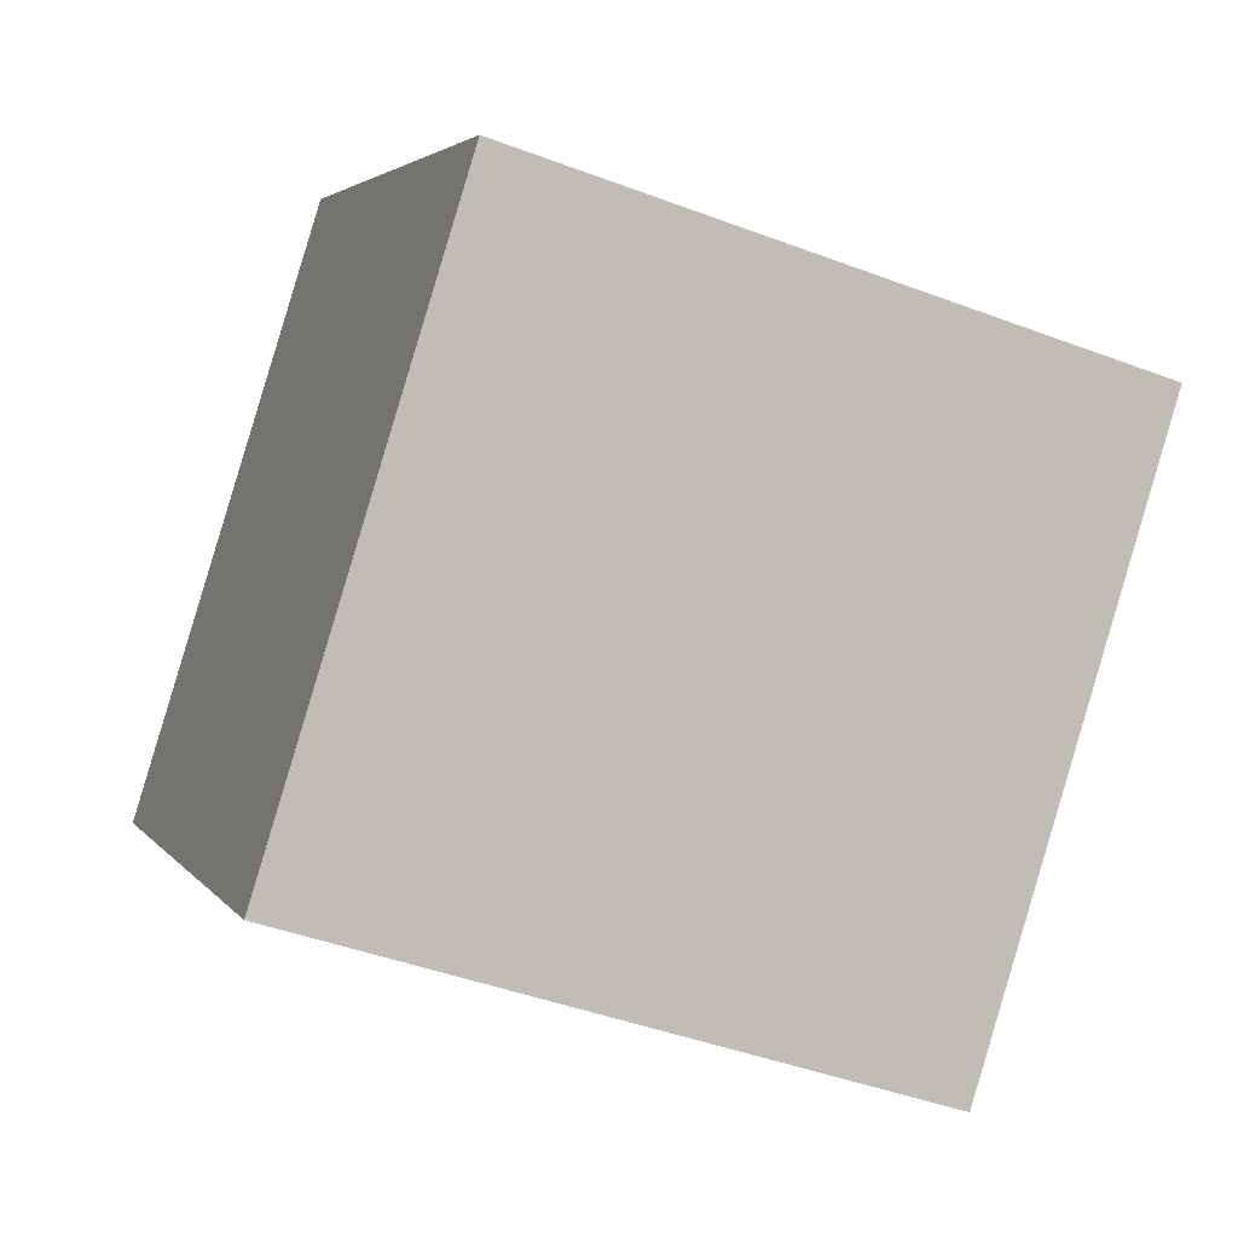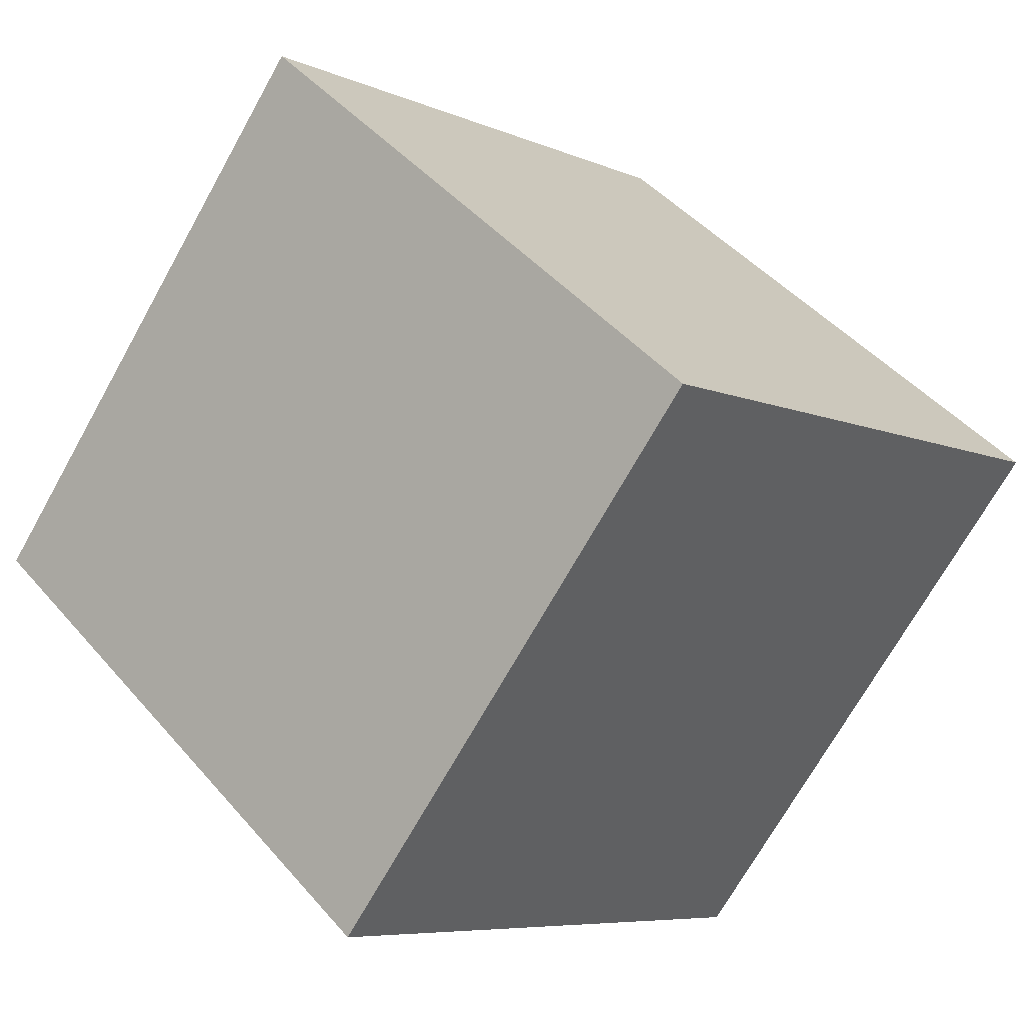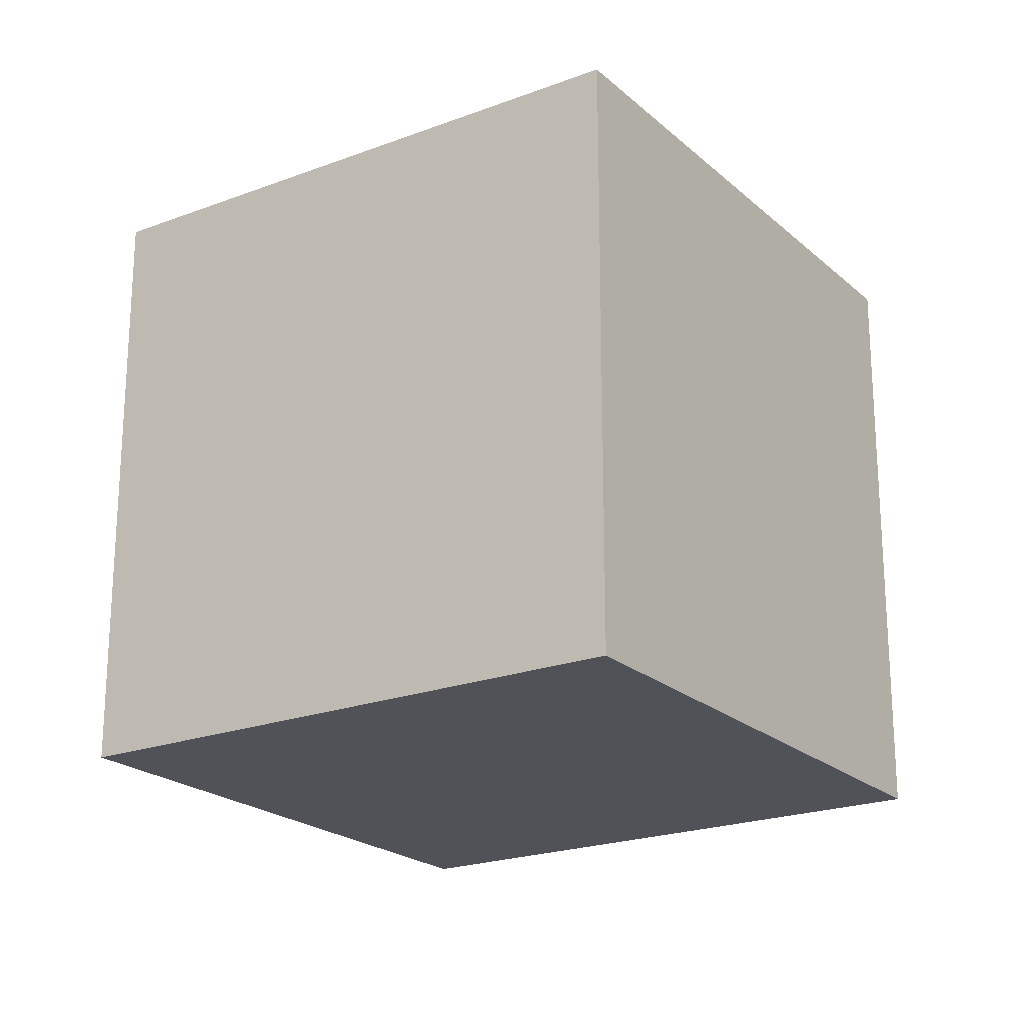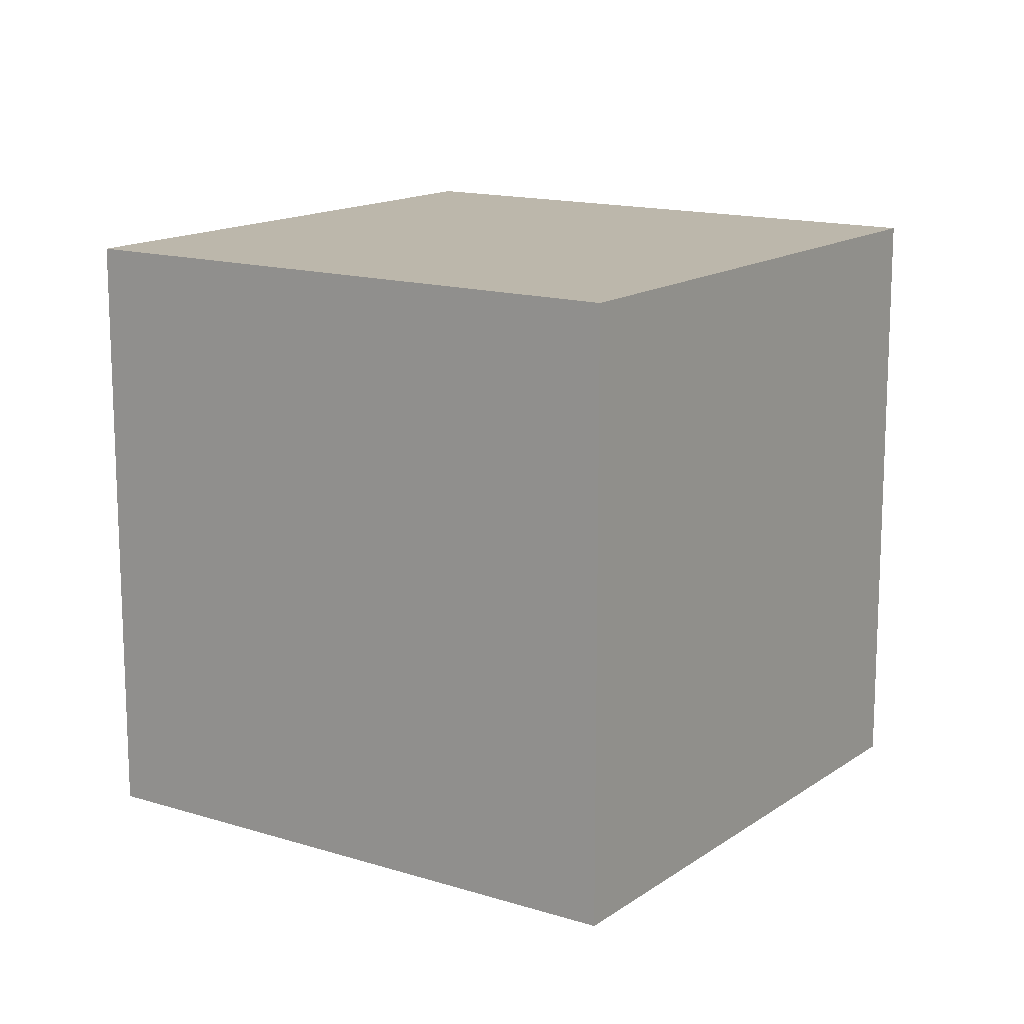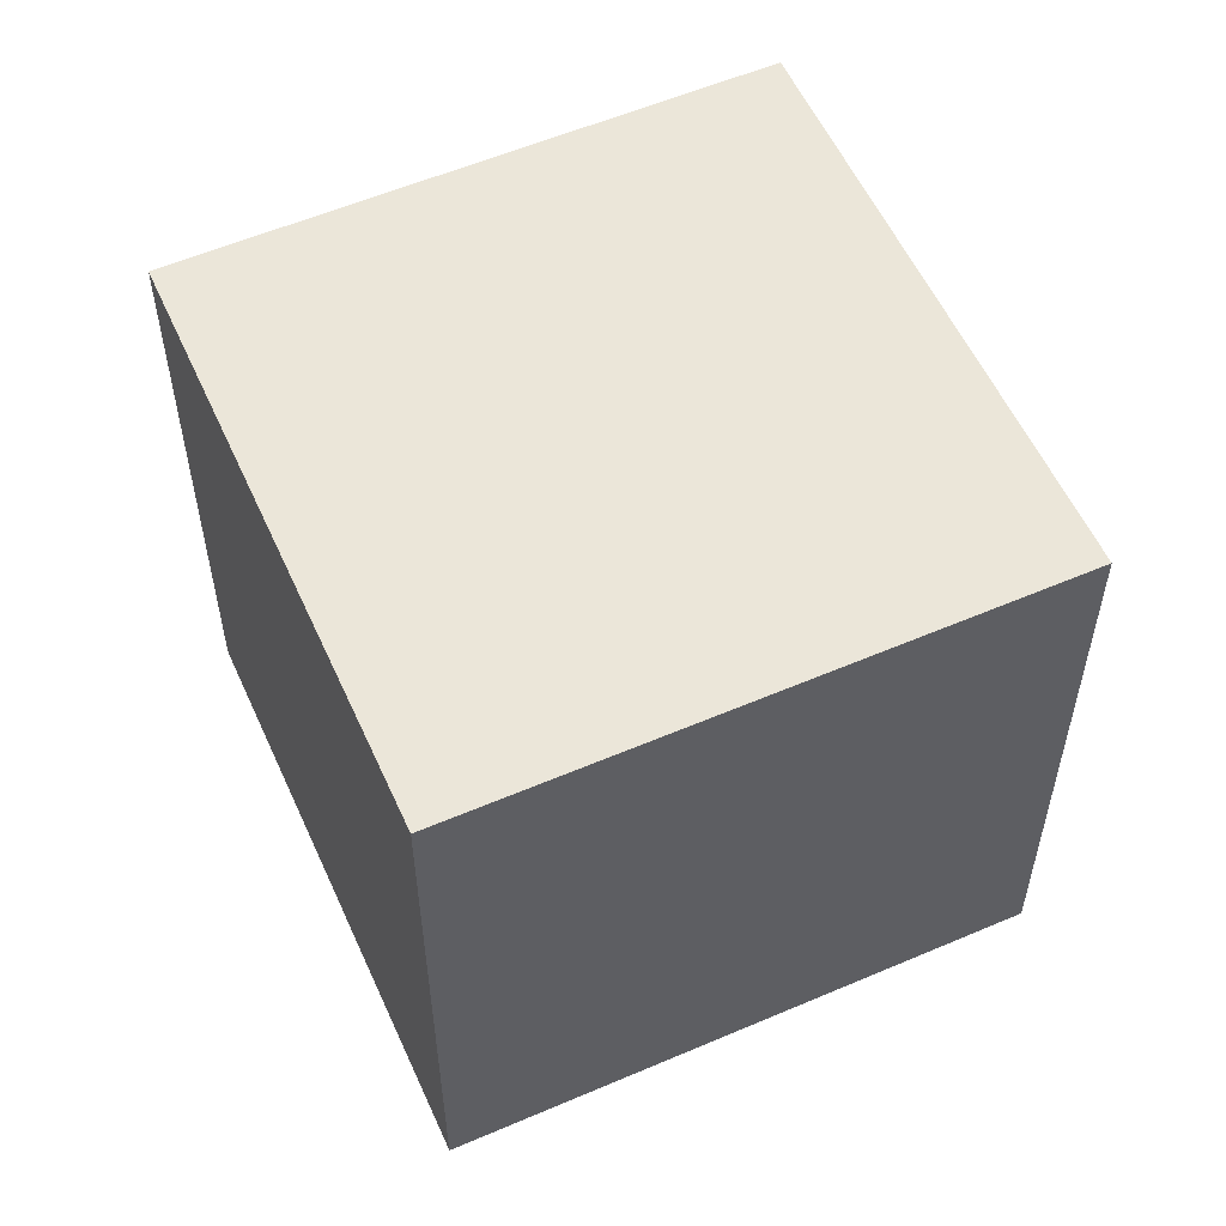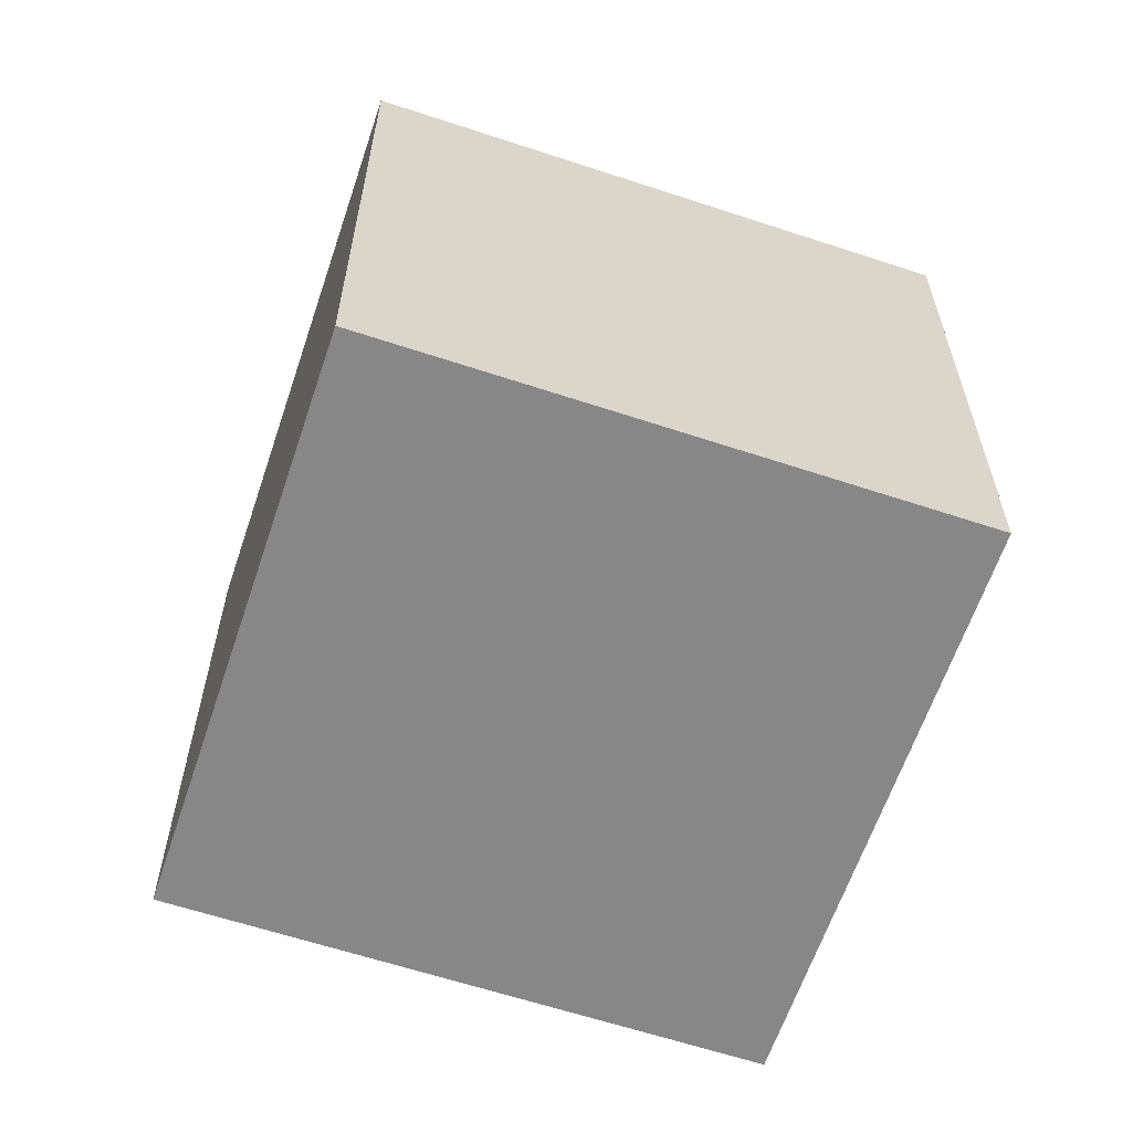
<metadata>
{"format":"obj","ext":"obj","renderer":"f3d","projection":"perspective","resolution":1024,"background":"white","views":[{"elev":-43.9,"azim":-113.9,"up":"+Y"},{"elev":-70.6,"azim":-29.2,"up":"+Y"},{"elev":-21.5,"azim":-101.7,"up":"+Z"},{"elev":14.5,"azim":168.9,"up":"+Z"},{"elev":56.5,"azim":110.4,"up":"+Z"},{"elev":-62.3,"azim":26.0,"up":"+Z"}]}
</metadata>
<code>
v 0.8028 0.5078 -0.3272
v 0.8028 0.5078 0.07275
v 0.5178 0.2272 0.07275
v 0.8028 0.5078 -0.3272
v 0.5178 0.2272 0.07275
v 0.5178 0.2272 -0.3272
v 0.5222 0.7928 -0.3272
v 0.2372 0.5122 -0.3272
v 0.2372 0.5122 0.07275
v 0.5222 0.7928 -0.3272
v 0.2372 0.5122 0.07275
v 0.5222 0.7928 0.07275
v 0.8028 0.5078 -0.3272
v 0.5222 0.7928 -0.3272
v 0.5222 0.7928 0.07275
v 0.8028 0.5078 -0.3272
v 0.5222 0.7928 0.07275
v 0.8028 0.5078 0.07275
v 0.8028 0.5078 0.07275
v 0.5222 0.7928 0.07275
v 0.2372 0.5122 0.07275
v 0.8028 0.5078 0.07275
v 0.2372 0.5122 0.07275
v 0.5178 0.2272 0.07275
v 0.5178 0.2272 0.07275
v 0.2372 0.5122 0.07275
v 0.2372 0.5122 -0.3272
v 0.5178 0.2272 0.07275
v 0.2372 0.5122 -0.3272
v 0.5178 0.2272 -0.3272
v 0.5222 0.7928 -0.3272
v 0.8028 0.5078 -0.3272
v 0.5178 0.2272 -0.3272
v 0.5222 0.7928 -0.3272
v 0.5178 0.2272 -0.3272
v 0.2372 0.5122 -0.3272
f 1 2 3
f 4 5 6
f 7 8 9
f 10 11 12
f 13 14 15
f 16 17 18
f 19 20 21
f 22 23 24
f 25 26 27
f 28 29 30
f 31 32 33
f 34 35 36

</code>
